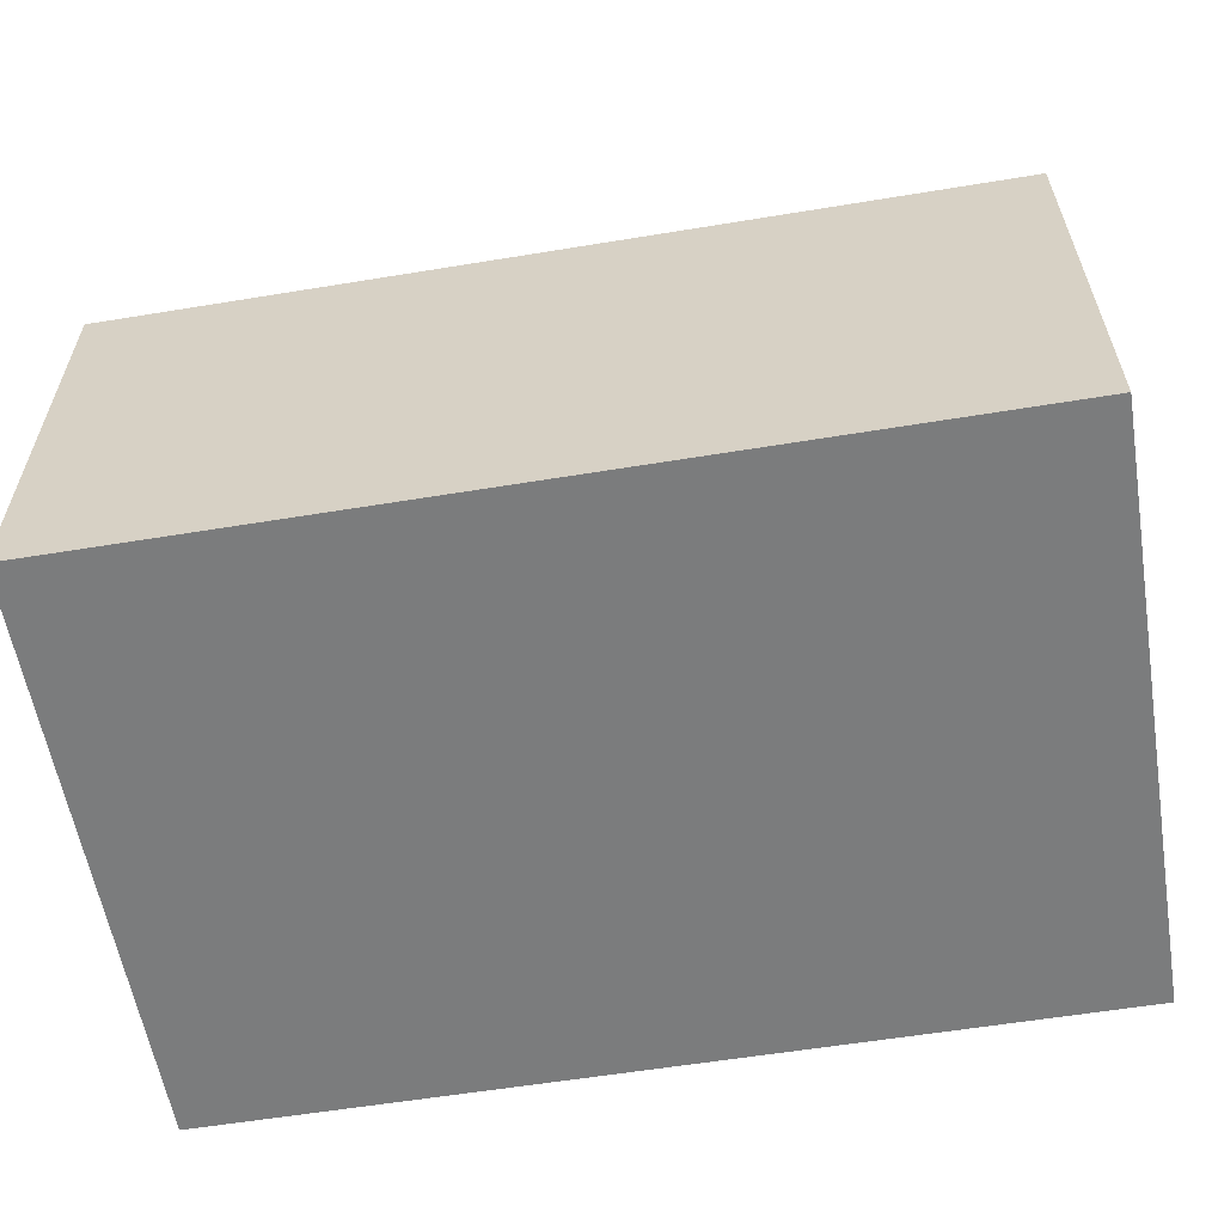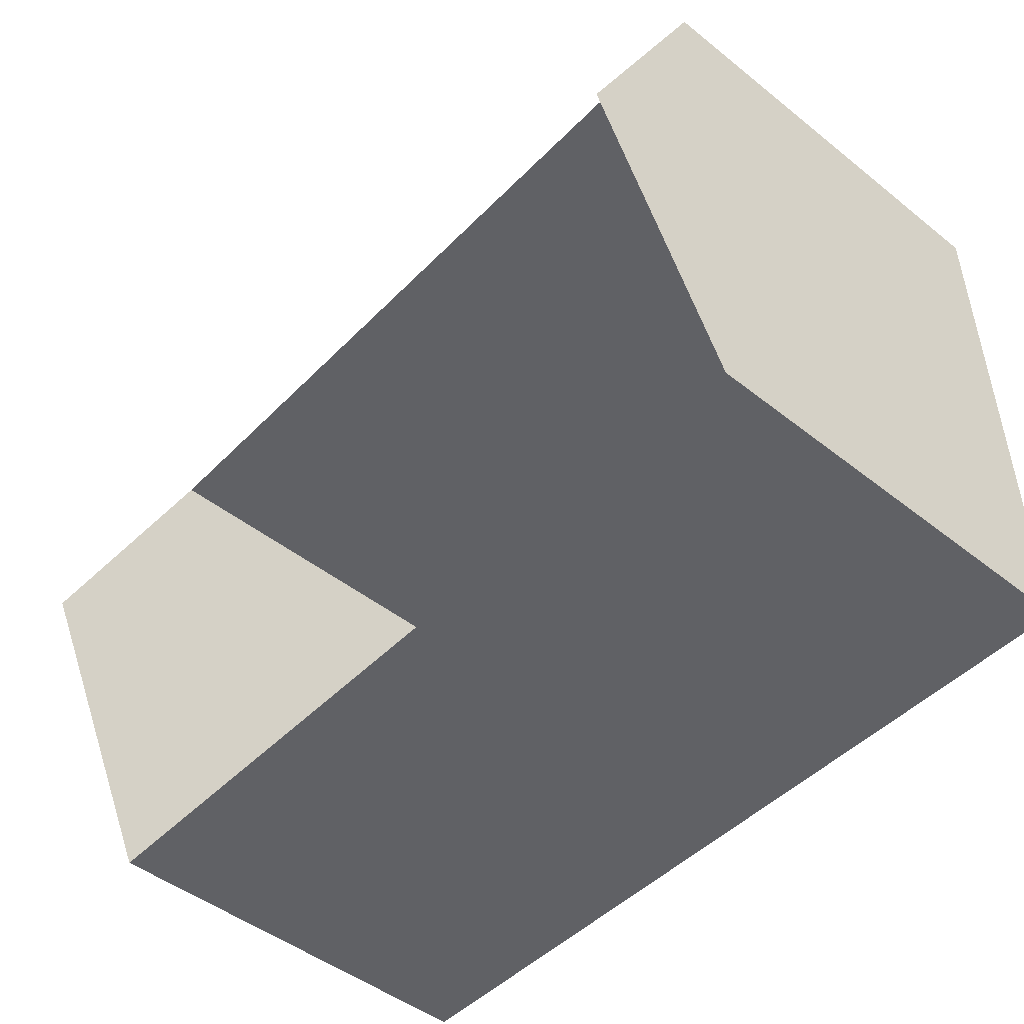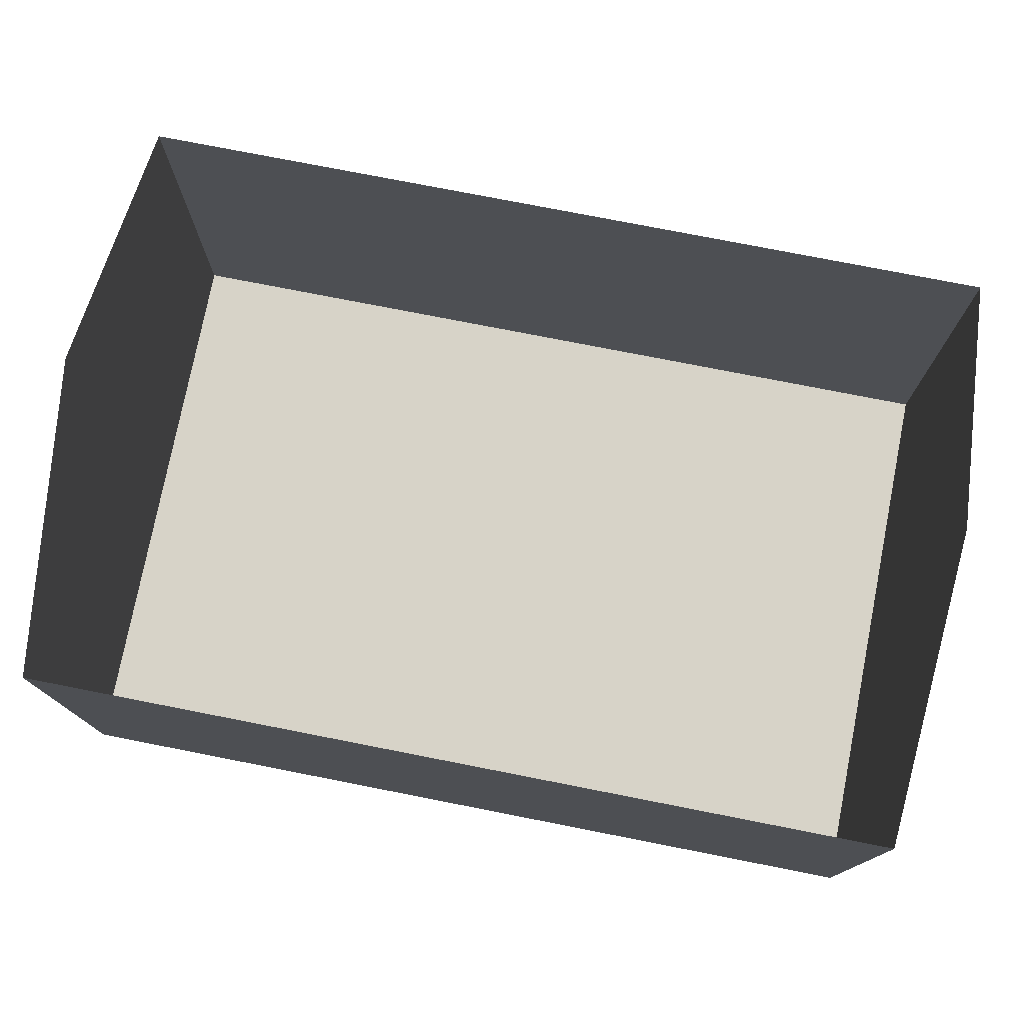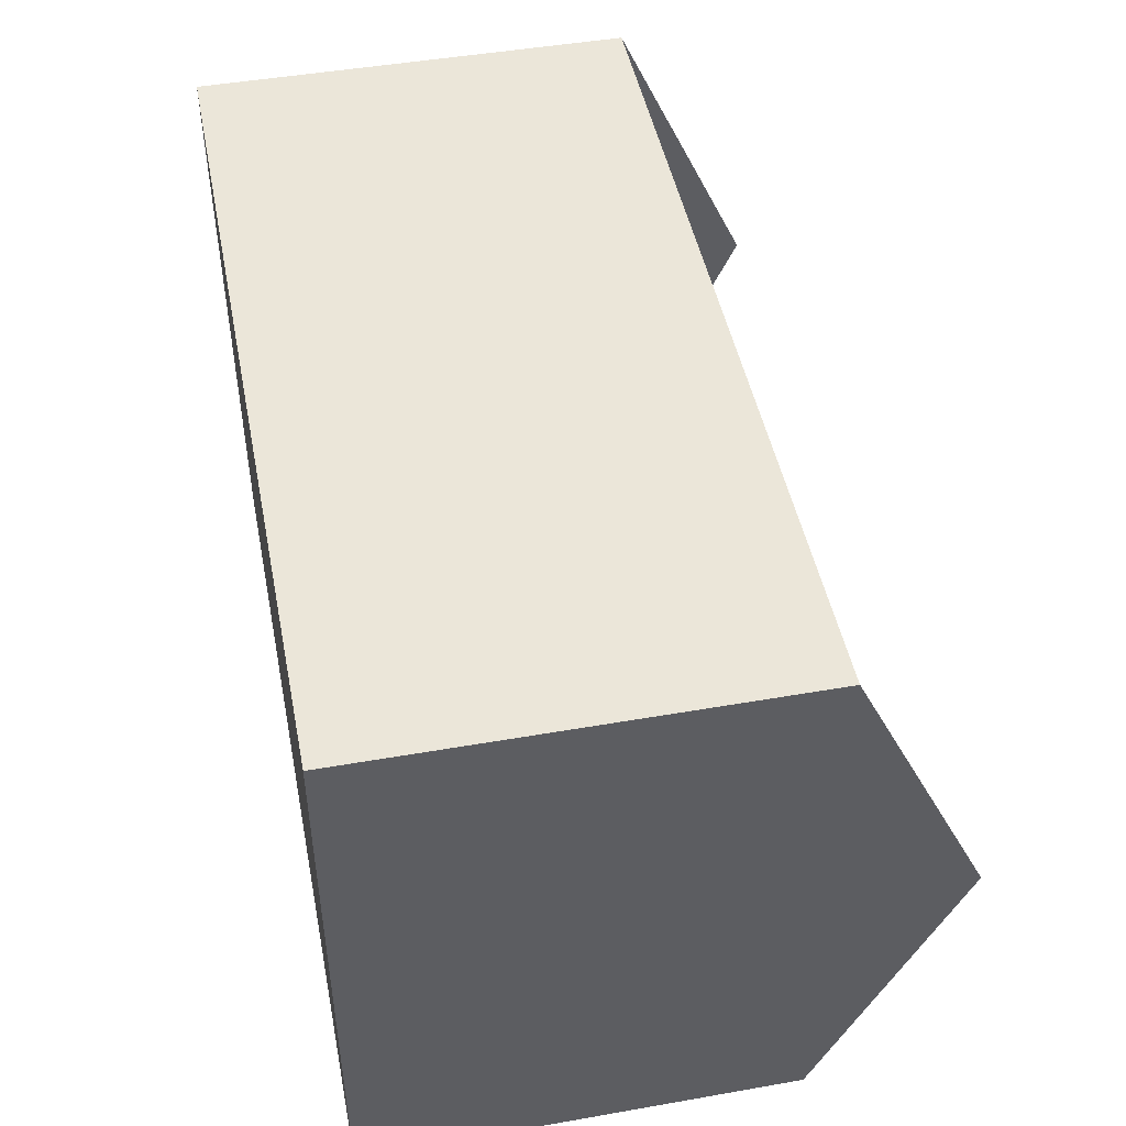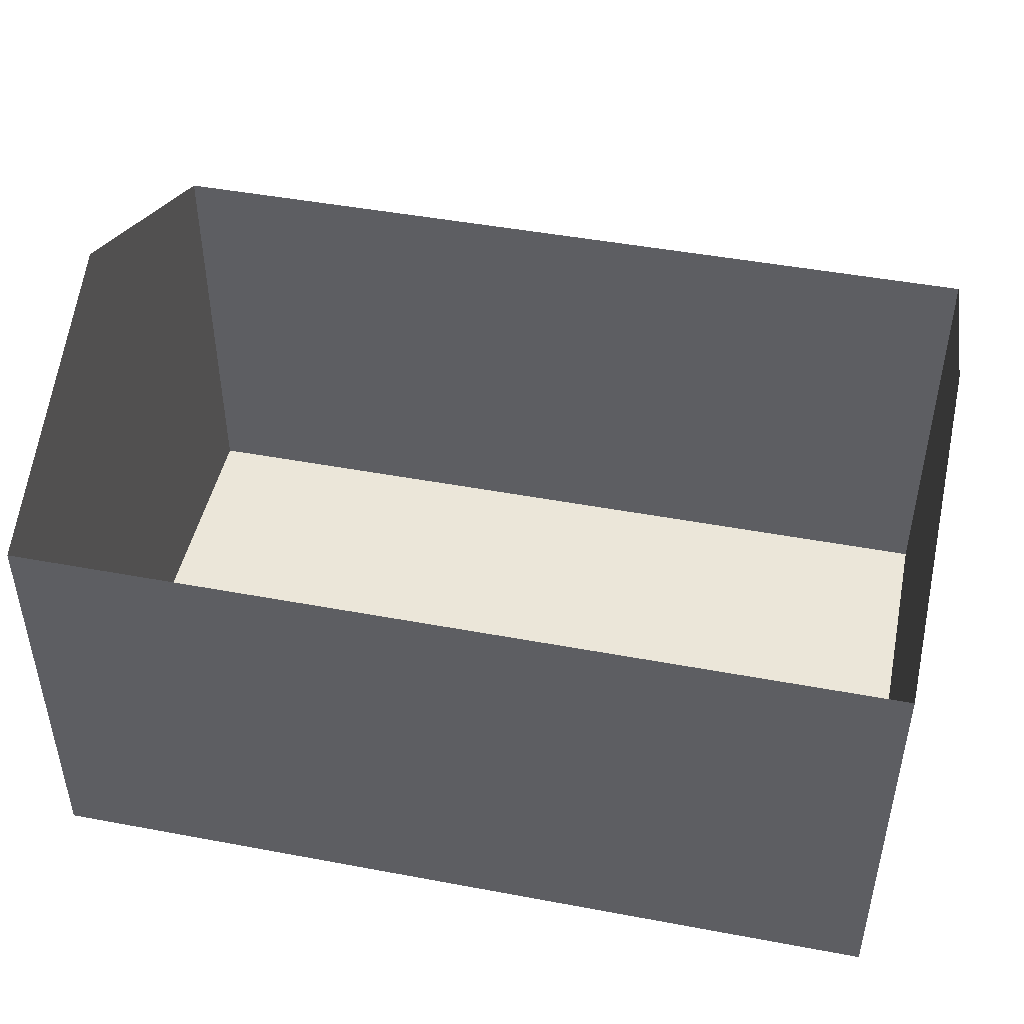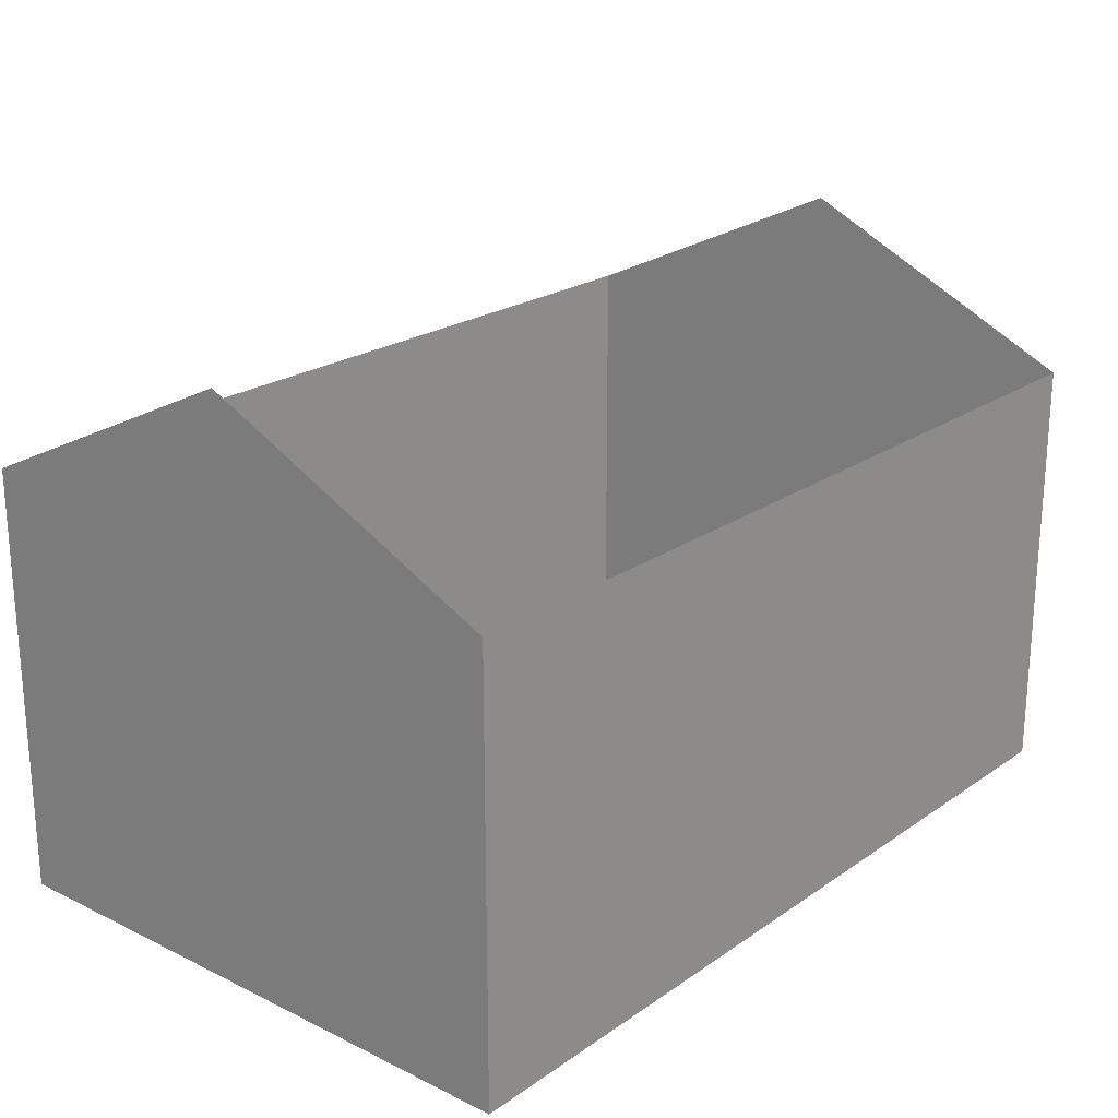
<metadata>
{"format":"obj","ext":"obj","renderer":"f3d","projection":"perspective","resolution":1024,"background":"white","views":[{"elev":-58.7,"azim":9.6,"up":"+Z"},{"elev":-47.8,"azim":48.4,"up":"+Y"},{"elev":76.6,"azim":11.1,"up":"+Z"},{"elev":47.2,"azim":-101.2,"up":"+Y"},{"elev":46.7,"azim":12.0,"up":"+Z"},{"elev":22.0,"azim":-49.8,"up":"+Z"}]}
</metadata>
<code>
g ShopBuildingInterior
v -4.527 0 5.919
v -4.527 3.041 4.495
v -4.527 3.041 0.02168
v -4.527 0 0.02168
v -4.527 -3.041 4.495
v -4.527 -3.041 0.02168
v -4.527 3.041 4.495
v 4.527 3.041 4.495
v 4.527 3.041 0.02168
v -4.527 3.041 0.02168
v 4.527 0 5.919
v 4.527 -3.041 4.495
v 4.527 -3.041 0.02168
v 4.527 0 0.02168
v 4.527 3.041 4.495
v 4.527 3.041 0.02168
v 4.527 -3.041 4.495
v -4.527 -3.041 4.495
v -4.527 -3.041 0.02168
v 4.527 -3.041 0.02168
v -4.527 0 0.02168
v -4.527 3.041 0.02168
v 4.527 3.041 0.02168
v 4.527 0 0.02168
v -4.527 -3.041 0.02168
v 4.527 -3.041 0.02168
g ShopBuildingInterior_0
f 3 2 1
f 4 3 1
f 4 1 5
f 6 4 5
f 9 8 7
f 10 9 7
f 13 12 11
f 14 13 11
f 14 11 15
f 16 14 15
f 19 18 17
f 20 19 17
g ShopBuildingInterior_1
f 23 22 21
f 24 23 21
f 24 21 25
f 26 24 25

</code>
